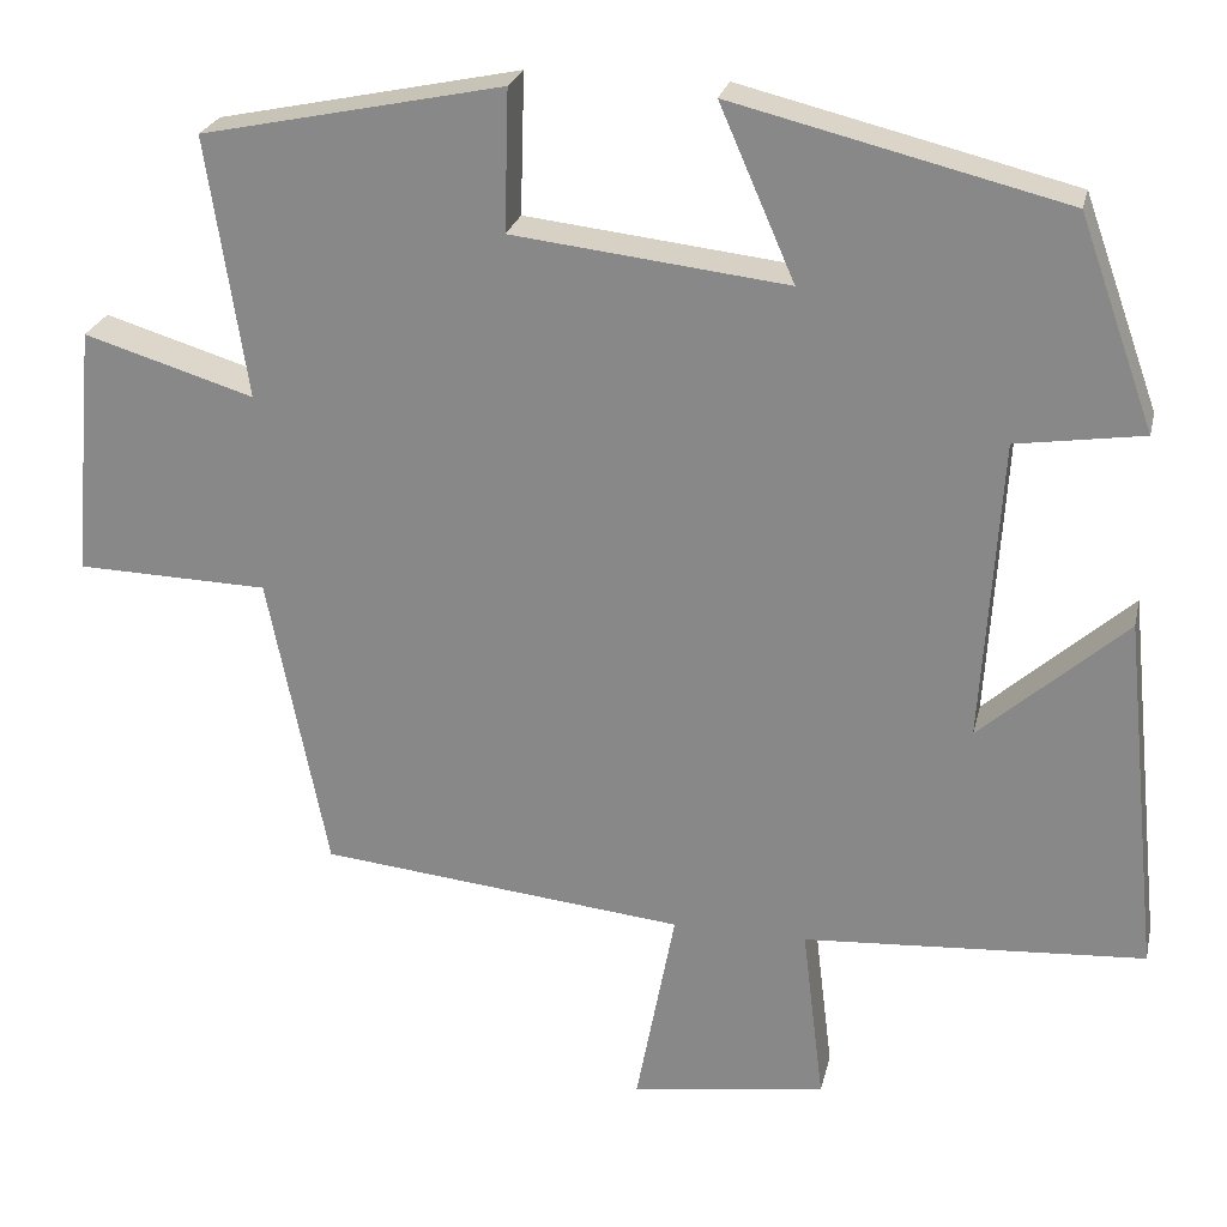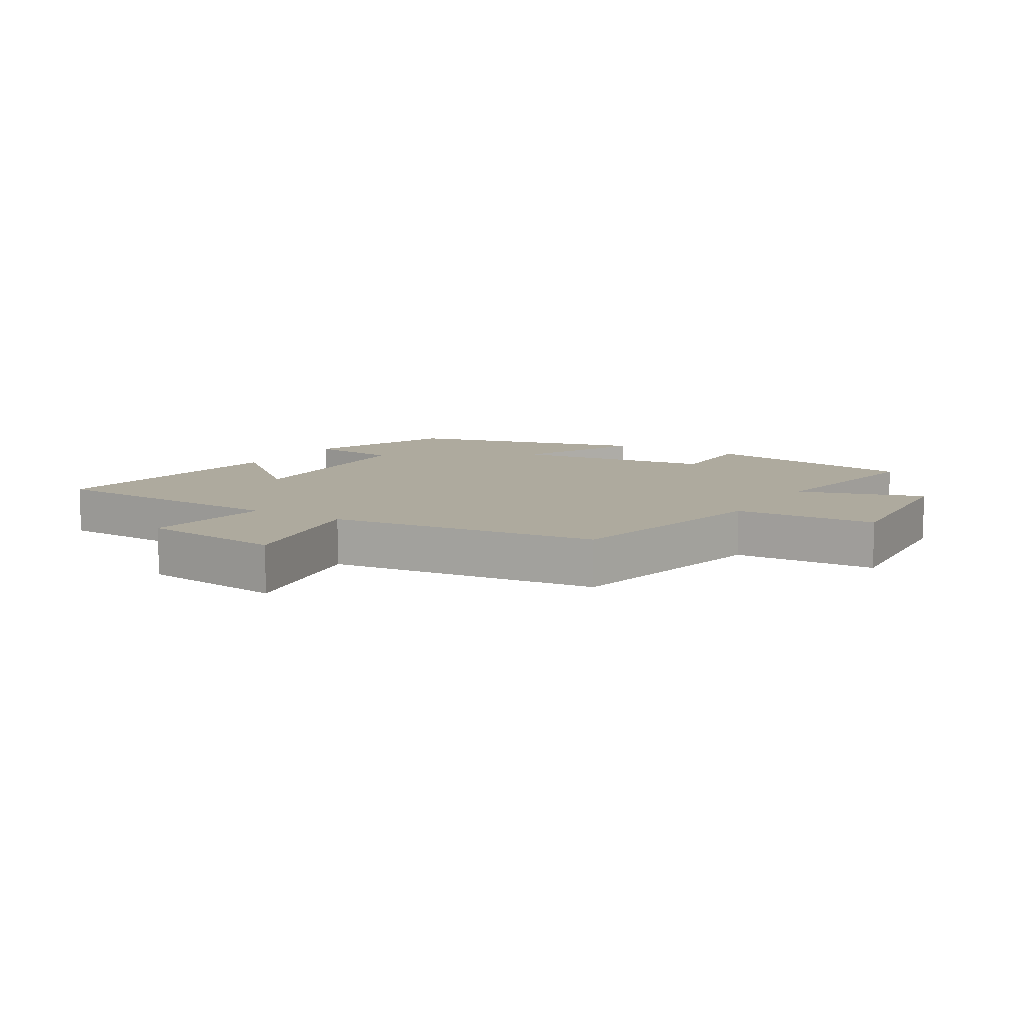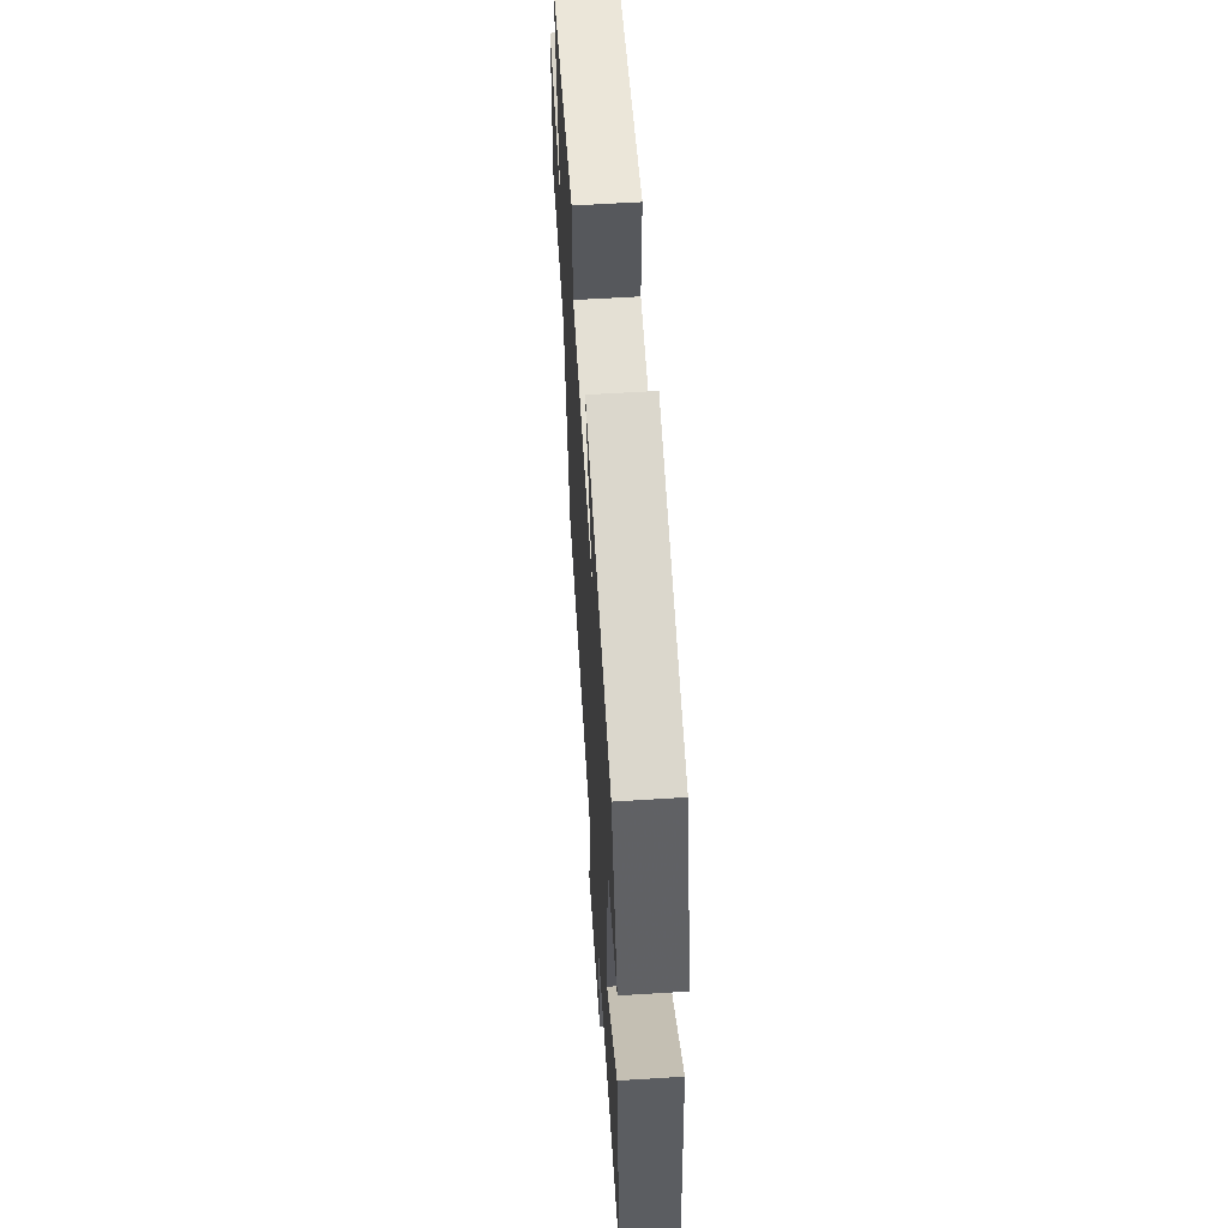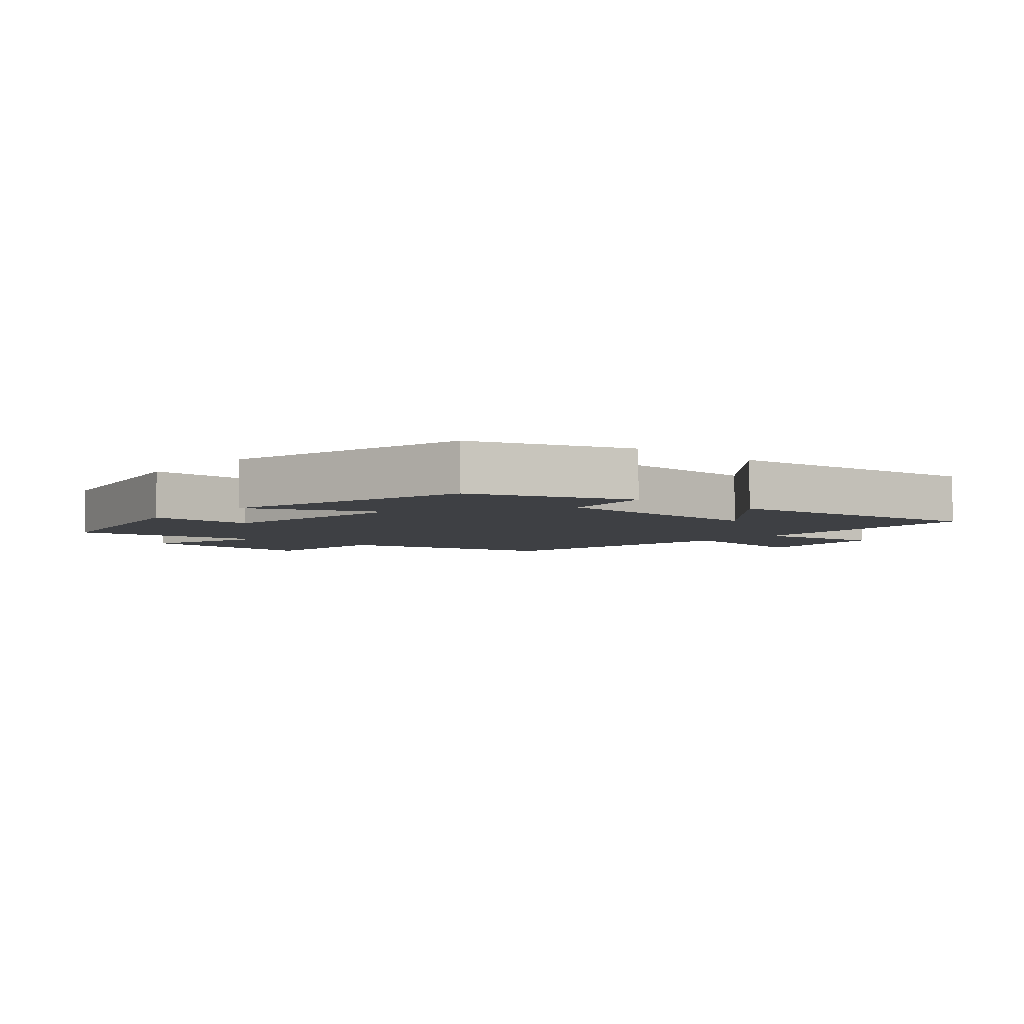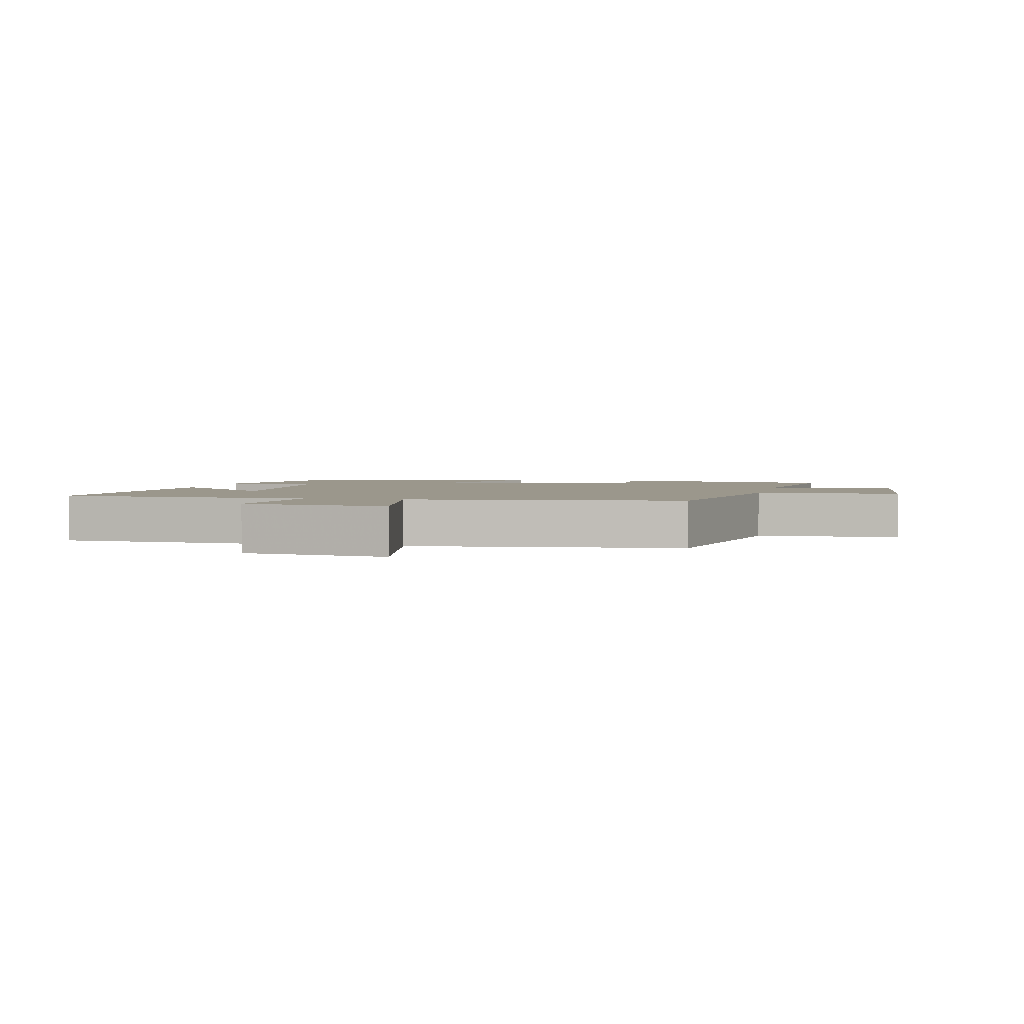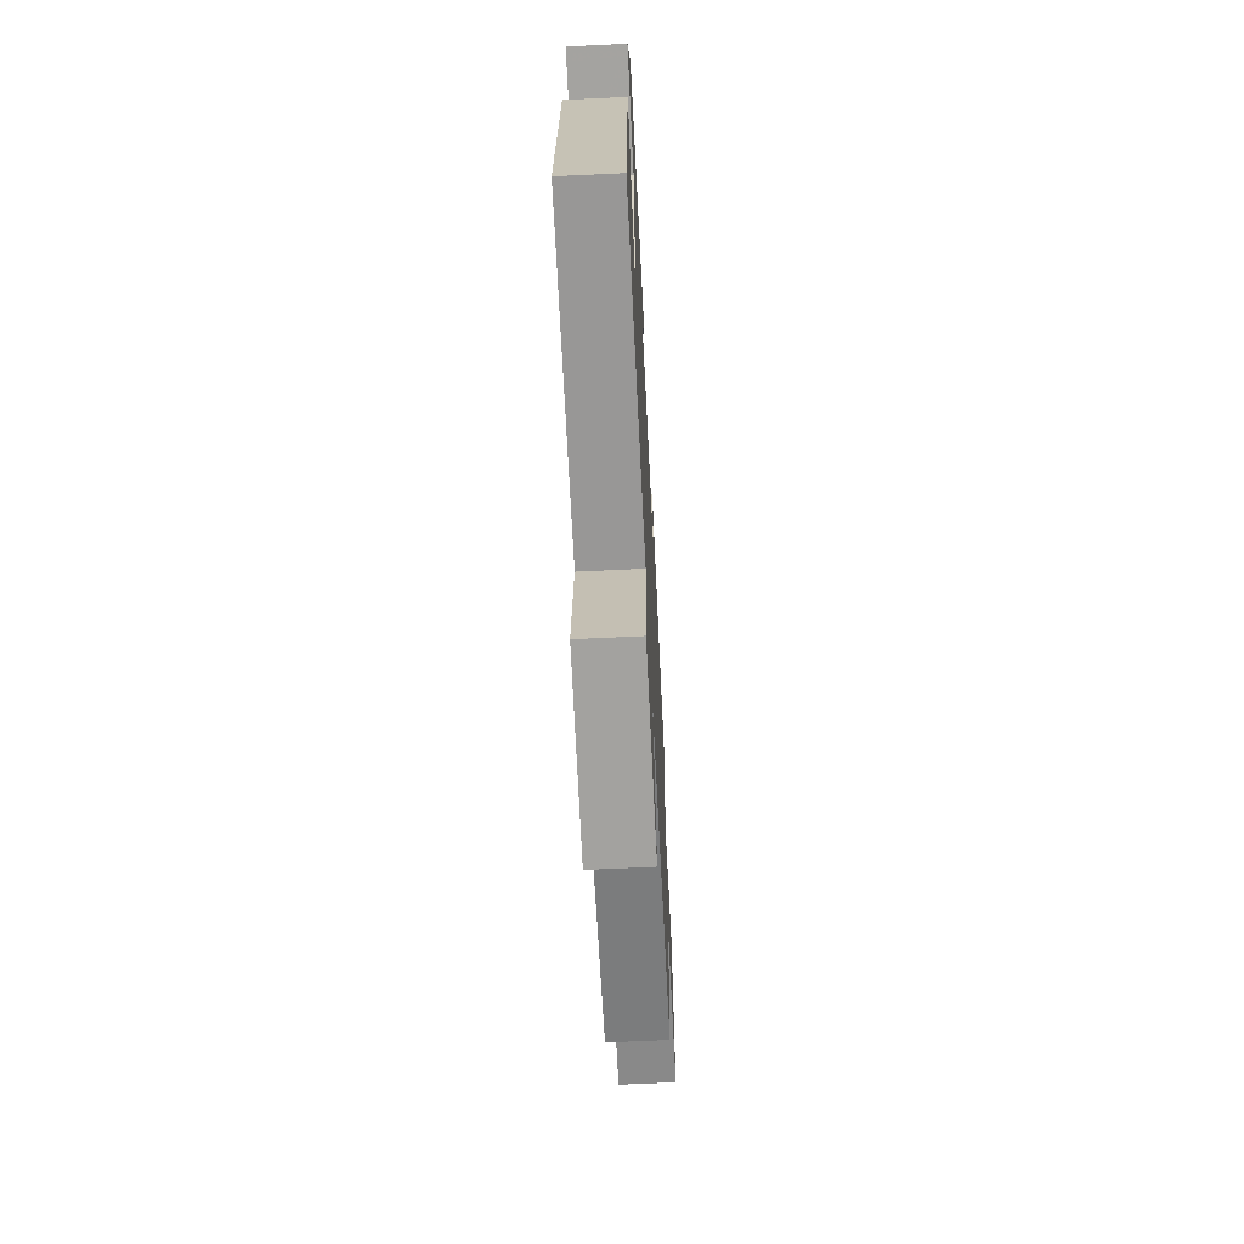
<metadata>
{"format":"obj","ext":"obj","renderer":"f3d","projection":"perspective","resolution":1024,"background":"white","views":[{"elev":24.6,"azim":12.6,"up":"+Z"},{"elev":9.2,"azim":-148.9,"up":"+Y"},{"elev":59.7,"azim":86.3,"up":"+Z"},{"elev":-4.7,"azim":49.2,"up":"+Y"},{"elev":2.6,"azim":-167.5,"up":"+Y"},{"elev":-64.6,"azim":92.8,"up":"+Z"}]}
</metadata>
<code>
v -0.431 0.07 -0.456
v -0.5 0.07 -0.111
v -0.723 0.07 -0.105
v -0.697 0.07 0.185
v -0.5 0.07 0.125
v -0.546 0.07 0.427
v -0.197 0.07 0.5
v -0.202 0.07 0.337
v 0.116 0.07 0.301
v 0.029 0.07 0.5
v 0.413 0.07 0.406
v 0.5 0.07 0.163
v 0.353 0.07 0.141
v 0.331 0.07 -0.209
v 0.5 0.07 -0.059
v 0.543 0.07 -0.474
v 0.148 0.07 -0.5
v 0.173 0.07 -0.705
v -0.053 0.07 -0.737
v -0.008 0.07 -0.5
v -0.431 0 -0.456
v -0.5 0 -0.111
v -0.723 0 -0.105
v -0.697 0 0.185
v -0.5 0 0.125
v -0.546 0 0.427
v -0.197 0 0.5
v -0.202 0 0.337
v 0.116 0 0.301
v 0.029 0 0.5
v 0.413 0 0.406
v 0.5 0 0.163
v 0.353 0 0.141
v 0.331 0 -0.209
v 0.5 0 -0.059
v 0.543 0 -0.474
v 0.148 0 -0.5
v 0.173 0 -0.705
v -0.053 0 -0.737
v -0.008 0 -0.5
f 17 18 19 20
f 17 20 1 2
f 14 15 16 17
f 13 14 17 2
f 11 12 13
f 10 11 13
f 9 10 13
f 13 2 3
f 9 13 3
f 8 9 3
f 5 6 7 8
f 5 8 3
f 3 4 5
f 40 39 38 37
f 22 21 40 37
f 37 36 35 34
f 22 37 34 33
f 33 32 31
f 33 31 30
f 33 30 29
f 23 22 33
f 23 33 29
f 23 29 28
f 28 27 26 25
f 23 28 25
f 25 24 23
f 1 21 22 2
f 2 22 23 3
f 3 23 24 4
f 4 24 25 5
f 5 25 26 6
f 6 26 27 7
f 7 27 28 8
f 8 28 29 9
f 9 29 30 10
f 10 30 31 11
f 11 31 32 12
f 12 32 33 13
f 13 33 34 14
f 14 34 35 15
f 15 35 36 16
f 16 36 37 17
f 17 37 38 18
f 18 38 39 19
f 19 39 40 20
f 20 40 21 1

</code>
